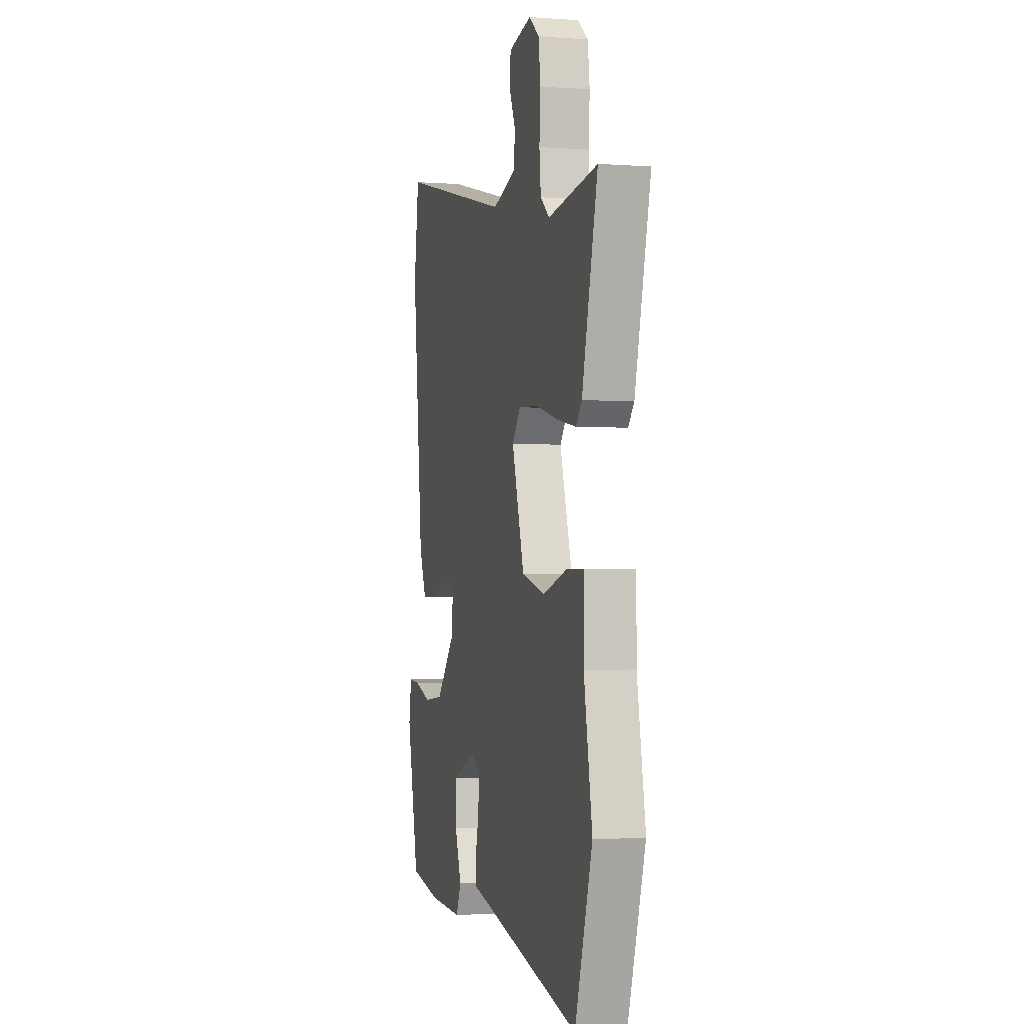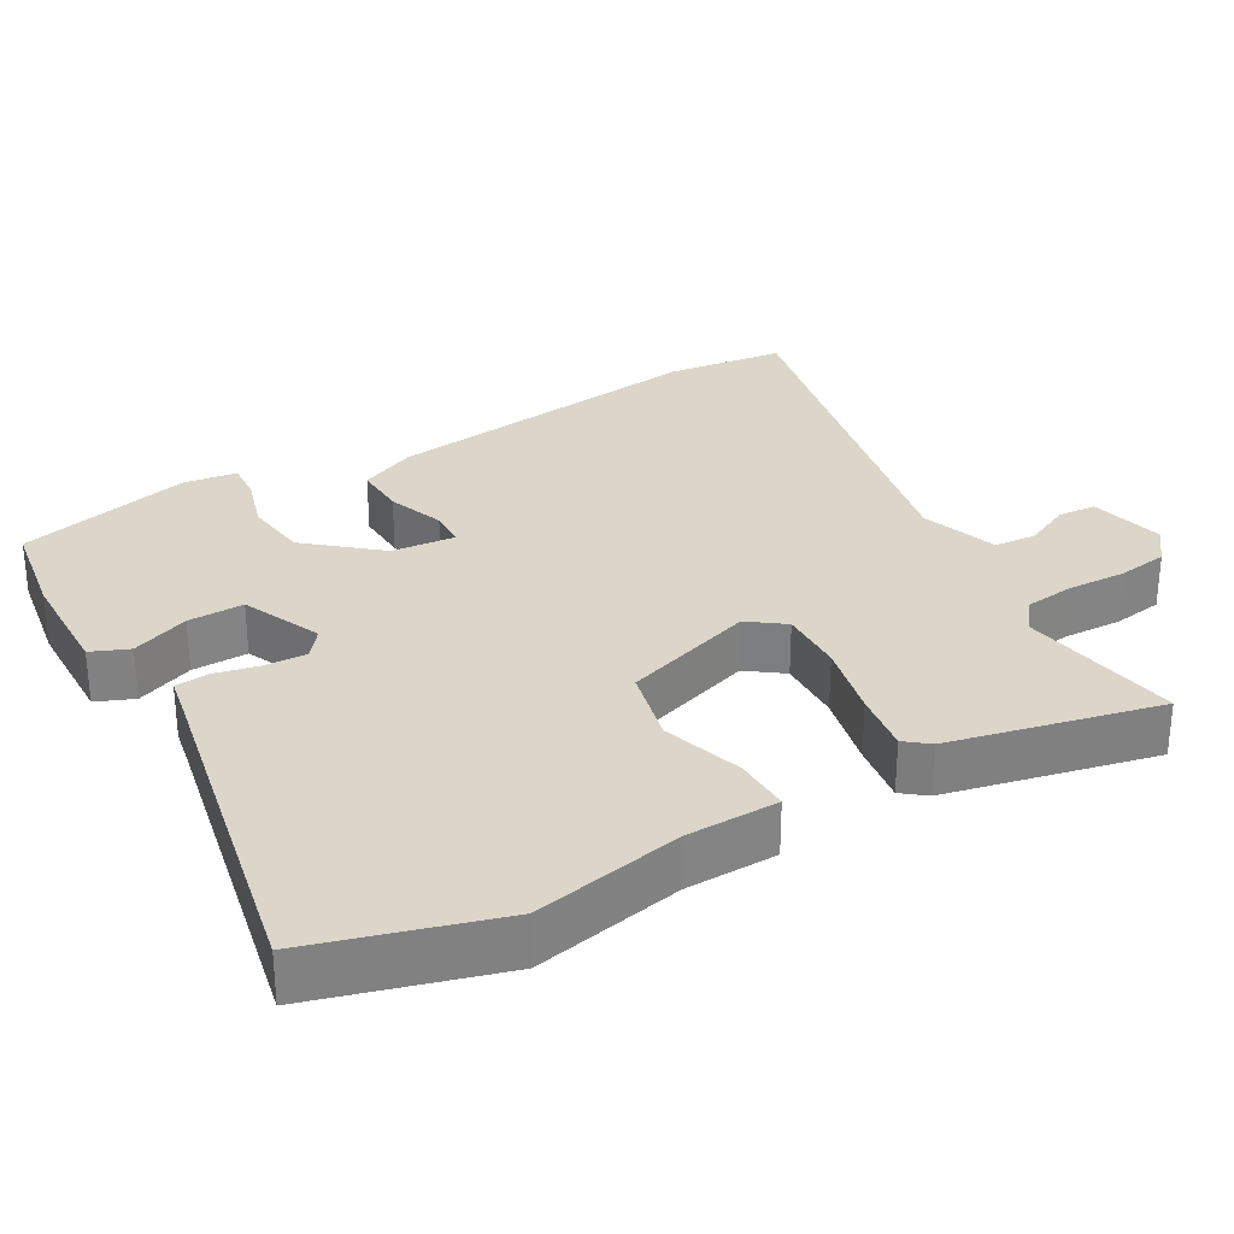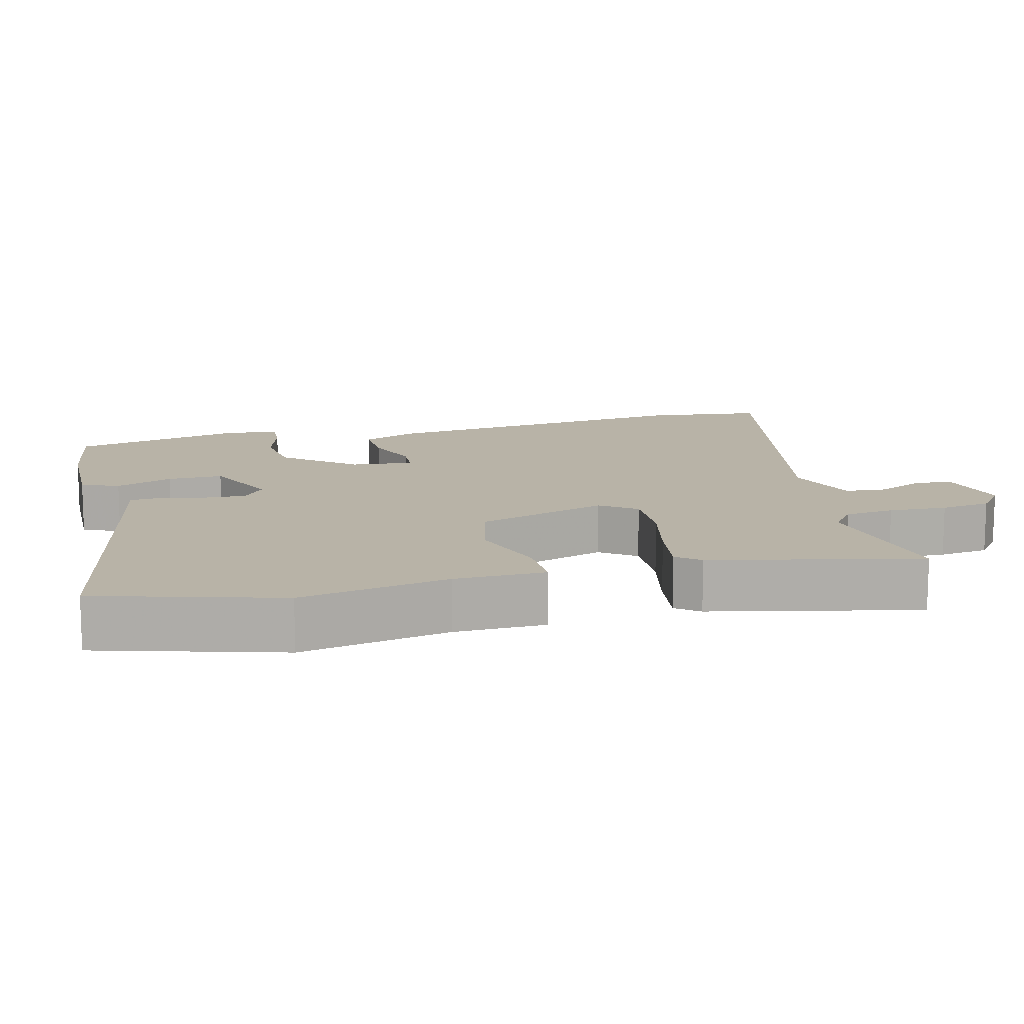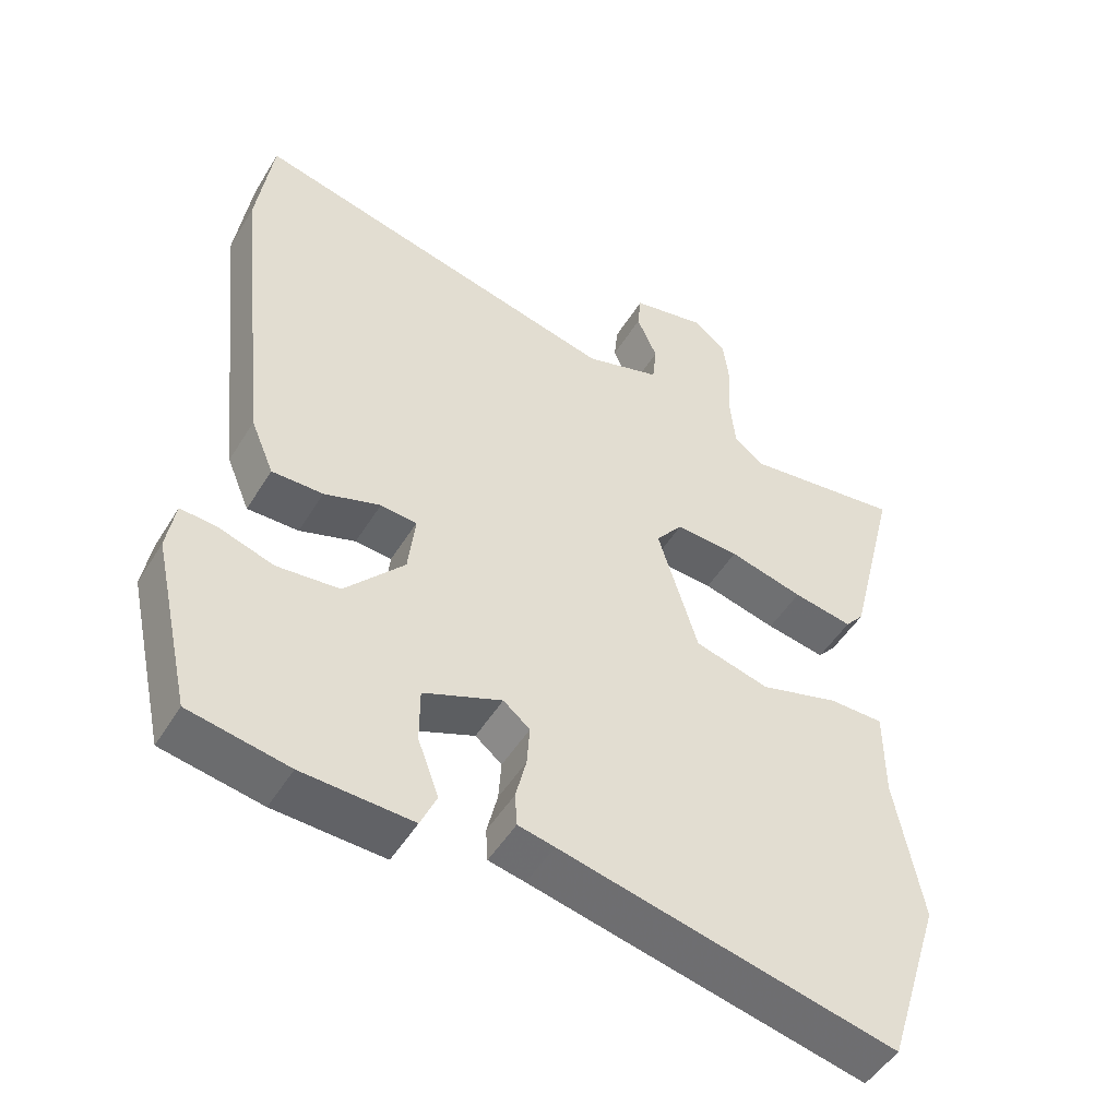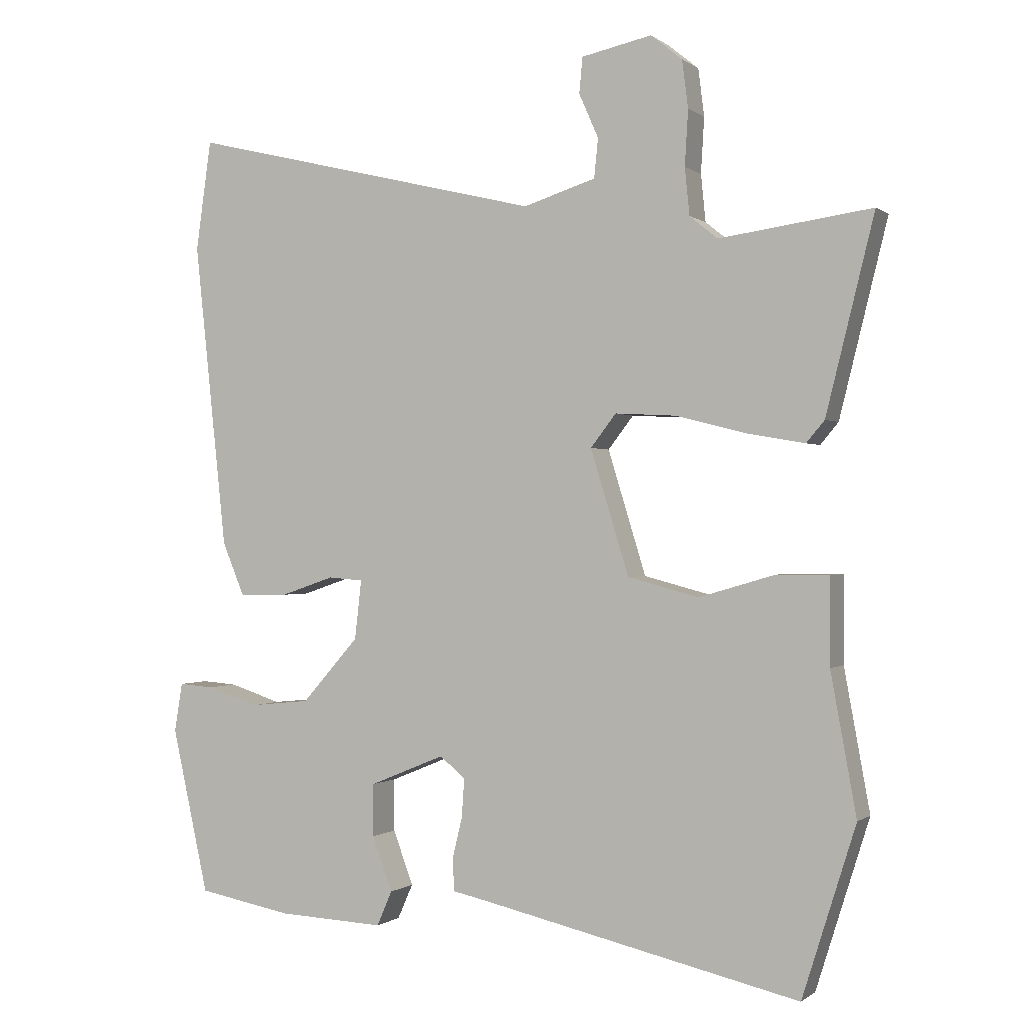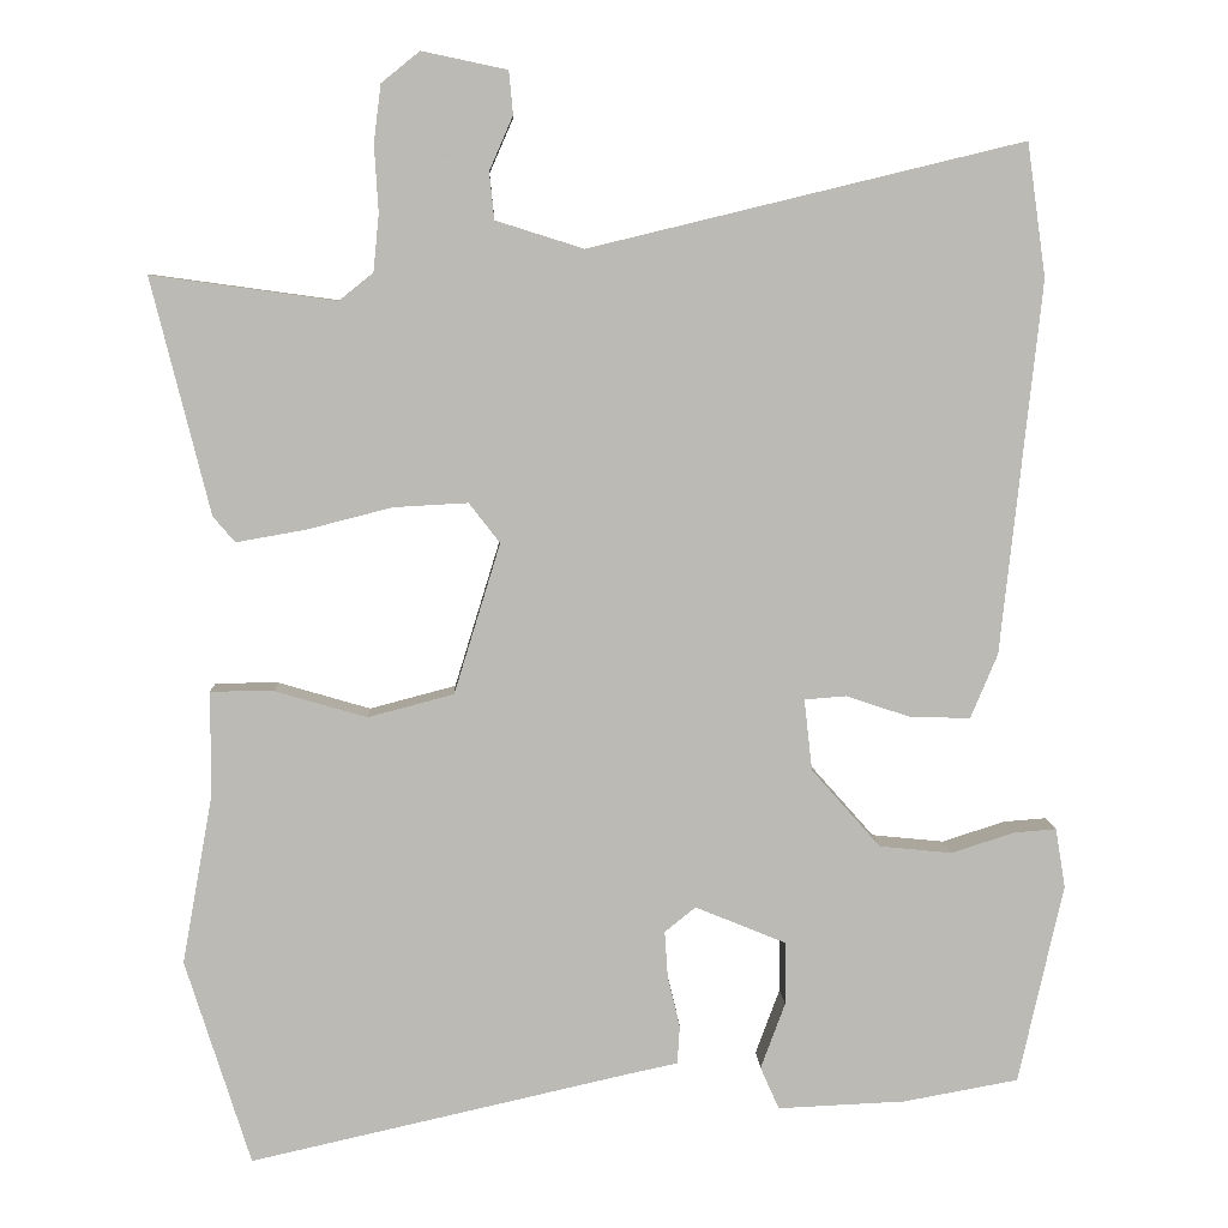
<metadata>
{"format":"obj","ext":"obj","renderer":"f3d","projection":"perspective","resolution":1024,"background":"white","views":[{"elev":-2.0,"azim":-104.6,"up":"+Z"},{"elev":29.7,"azim":-121.2,"up":"+Y"},{"elev":12.9,"azim":-105.5,"up":"+Y"},{"elev":-49.6,"azim":149.6,"up":"+Z"},{"elev":-0.4,"azim":-156.3,"up":"+Z"},{"elev":6.9,"azim":-2.1,"up":"+Z"}]}
</metadata>
<code>
v 0.485 0.07 -0.502
v 0.343 0.07 -0.528
v 0.186 0.07 -0.535
v 0.163 0.07 -0.483
v 0.193 0.07 -0.402
v 0.193 0.07 -0.324
v 0.081 0.07 -0.278
v 0.043 0.07 -0.309
v 0.047 0.07 -0.367
v 0.062 0.07 -0.429
v 0.059 0.07 -0.476
v 0.007 0.07 -0.487
v -0.47 0.07 -0.595
v -0.55 0.07 -0.342
v -0.512 0.07 -0.133
v -0.512 0.07 -0.005
v -0.434 0.07 -0.005
v -0.321 0.07 -0.038
v -0.215 0.07 -0.01
v -0.158 0.07 0.175
v -0.196 0.07 0.224
v -0.287 0.07 0.219
v -0.393 0.07 0.192
v -0.478 0.07 0.177
v -0.505 0.07 0.209
v -0.577 0.07 0.498
v -0.35 0.07 0.467
v -0.308 0.07 0.501
v -0.301 0.07 0.571
v -0.306 0.07 0.653
v -0.297 0.07 0.724
v -0.25 0.07 0.762
v -0.145 0.07 0.74
v -0.14 0.07 0.687
v -0.169 0.07 0.621
v -0.163 0.07 0.563
v -0.055 0.07 0.529
v 0.478 0.07 0.658
v 0.501 0.07 0.494
v 0.452 0.07 0.036
v 0.419 0.07 -0.043
v 0.346 0.07 -0.042
v 0.266 0.07 -0.015
v 0.214 0.07 -0.019
v 0.224 0.07 -0.107
v 0.309 0.07 -0.203
v 0.398 0.07 -0.212
v 0.476 0.07 -0.187
v 0.528 0.07 -0.183
v 0.54 0.07 -0.256
v 0.485 0 -0.502
v 0.343 0 -0.528
v 0.186 0 -0.535
v 0.163 0 -0.483
v 0.193 0 -0.402
v 0.193 0 -0.324
v 0.081 0 -0.278
v 0.043 0 -0.309
v 0.047 0 -0.367
v 0.062 0 -0.429
v 0.059 0 -0.476
v 0.007 0 -0.487
v -0.47 0 -0.595
v -0.55 0 -0.342
v -0.512 0 -0.133
v -0.512 0 -0.005
v -0.434 0 -0.005
v -0.321 0 -0.038
v -0.215 0 -0.01
v -0.158 0 0.175
v -0.196 0 0.224
v -0.287 0 0.219
v -0.393 0 0.192
v -0.478 0 0.177
v -0.505 0 0.209
v -0.577 0 0.498
v -0.35 0 0.467
v -0.308 0 0.501
v -0.301 0 0.571
v -0.306 0 0.653
v -0.297 0 0.724
v -0.25 0 0.762
v -0.145 0 0.74
v -0.14 0 0.687
v -0.169 0 0.621
v -0.163 0 0.563
v -0.055 0 0.529
v 0.478 0 0.658
v 0.501 0 0.494
v 0.452 0 0.036
v 0.419 0 -0.043
v 0.346 0 -0.042
v 0.266 0 -0.015
v 0.214 0 -0.019
v 0.224 0 -0.107
v 0.309 0 -0.203
v 0.398 0 -0.212
v 0.476 0 -0.187
v 0.528 0 -0.183
v 0.54 0 -0.256
f 47 48 49 50
f 46 47 50 1
f 45 46 1 2
f 40 41 42 43
f 40 43 44
f 37 38 39 40
f 36 37 40 44
f 32 33 34 35
f 32 35 36
f 29 30 31 32
f 28 29 32 36
f 27 28 36 44
f 22 23 24 25
f 21 22 25 26
f 15 16 17 18
f 15 18 19
f 12 13 14 15
f 12 15 19
f 9 10 11 12
f 8 9 12 19
f 7 8 19 20
f 2 3 4 5
f 45 2 5 6
f 21 26 27 44
f 20 21 44 45
f 6 7 20 45
f 100 99 98 97
f 51 100 97 96
f 52 51 96 95
f 93 92 91 90
f 94 93 90
f 90 89 88 87
f 94 90 87 86
f 85 84 83 82
f 86 85 82
f 82 81 80 79
f 86 82 79 78
f 94 86 78 77
f 75 74 73 72
f 76 75 72 71
f 68 67 66 65
f 69 68 65
f 65 64 63 62
f 69 65 62
f 62 61 60 59
f 69 62 59 58
f 70 69 58 57
f 55 54 53 52
f 56 55 52 95
f 94 77 76 71
f 95 94 71 70
f 95 70 57 56
f 1 51 52 2
f 2 52 53 3
f 3 53 54 4
f 4 54 55 5
f 5 55 56 6
f 6 56 57 7
f 7 57 58 8
f 8 58 59 9
f 9 59 60 10
f 10 60 61 11
f 11 61 62 12
f 12 62 63 13
f 13 63 64 14
f 14 64 65 15
f 15 65 66 16
f 16 66 67 17
f 17 67 68 18
f 18 68 69 19
f 19 69 70 20
f 20 70 71 21
f 21 71 72 22
f 22 72 73 23
f 23 73 74 24
f 24 74 75 25
f 25 75 76 26
f 26 76 77 27
f 27 77 78 28
f 28 78 79 29
f 29 79 80 30
f 30 80 81 31
f 31 81 82 32
f 32 82 83 33
f 33 83 84 34
f 34 84 85 35
f 35 85 86 36
f 36 86 87 37
f 37 87 88 38
f 38 88 89 39
f 39 89 90 40
f 40 90 91 41
f 41 91 92 42
f 42 92 93 43
f 43 93 94 44
f 44 94 95 45
f 45 95 96 46
f 46 96 97 47
f 47 97 98 48
f 48 98 99 49
f 49 99 100 50
f 50 100 51 1

</code>
